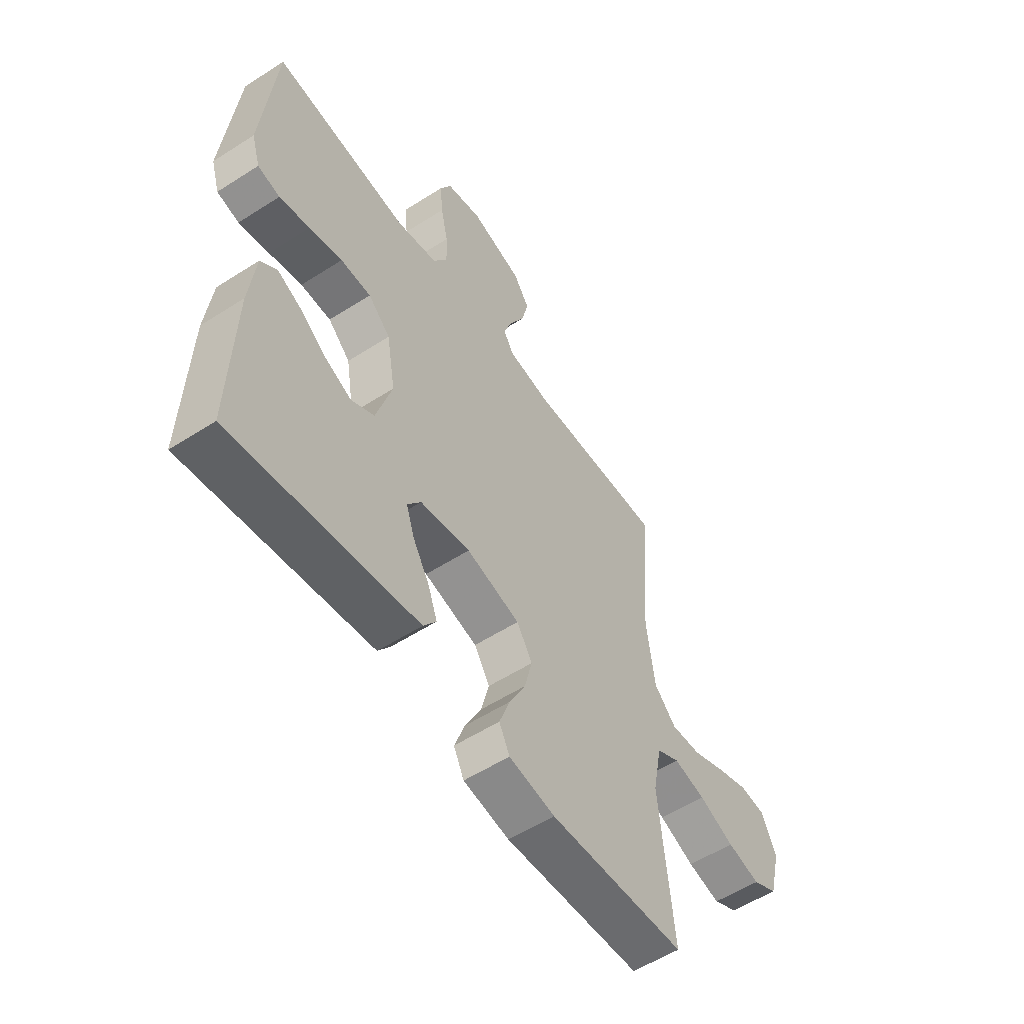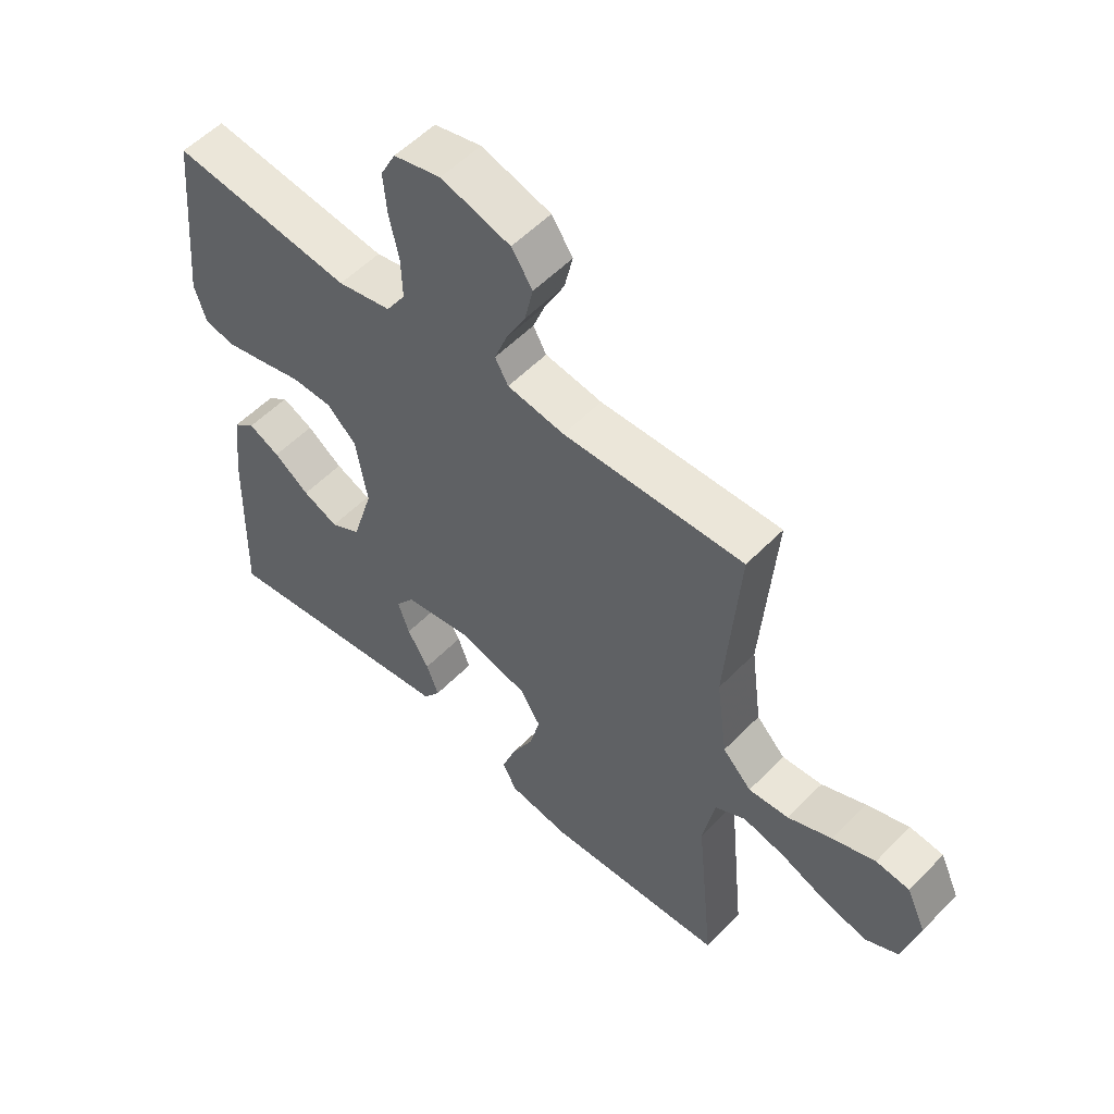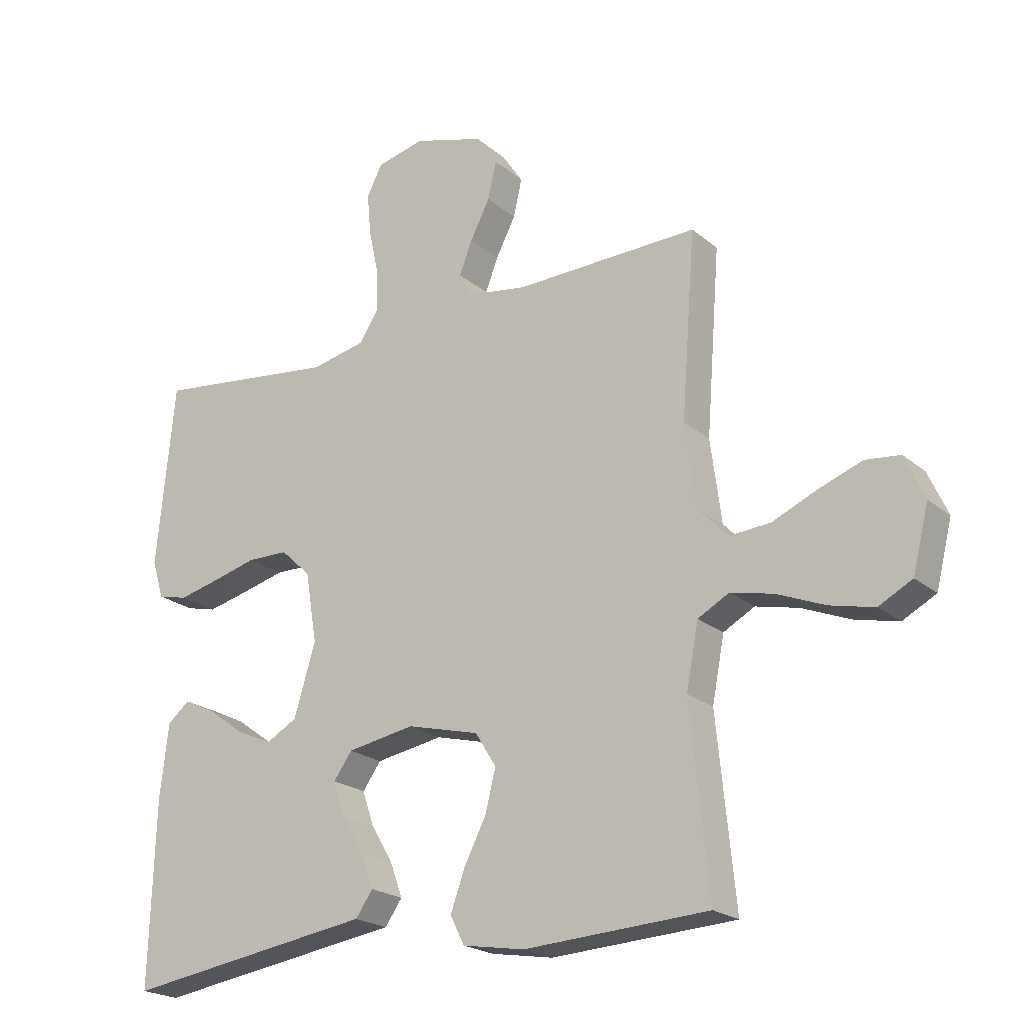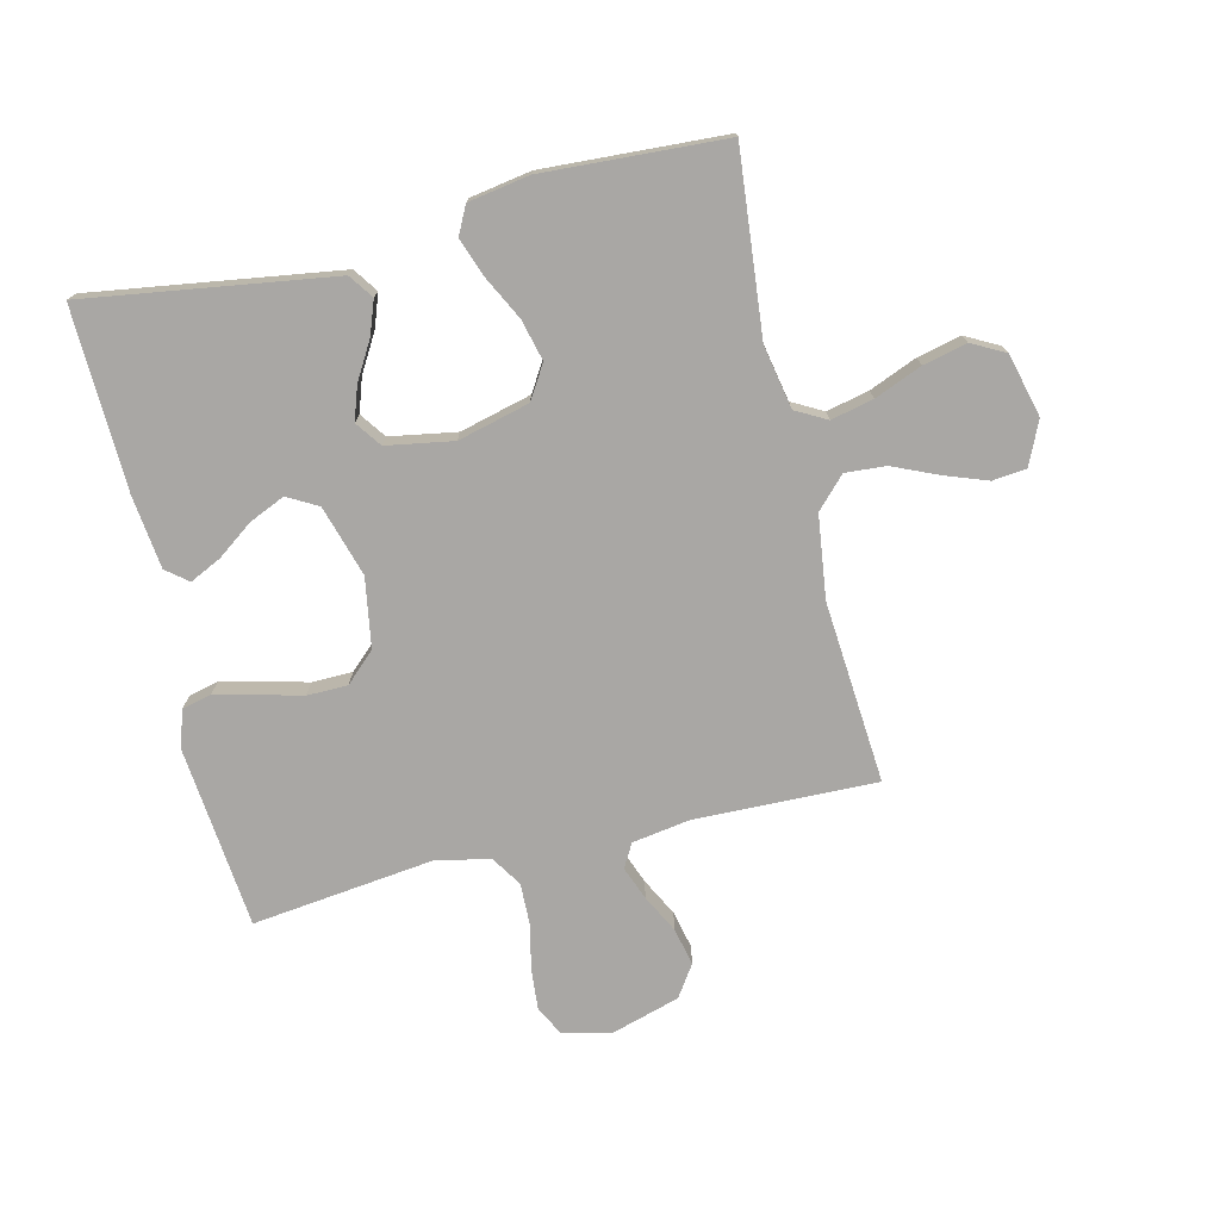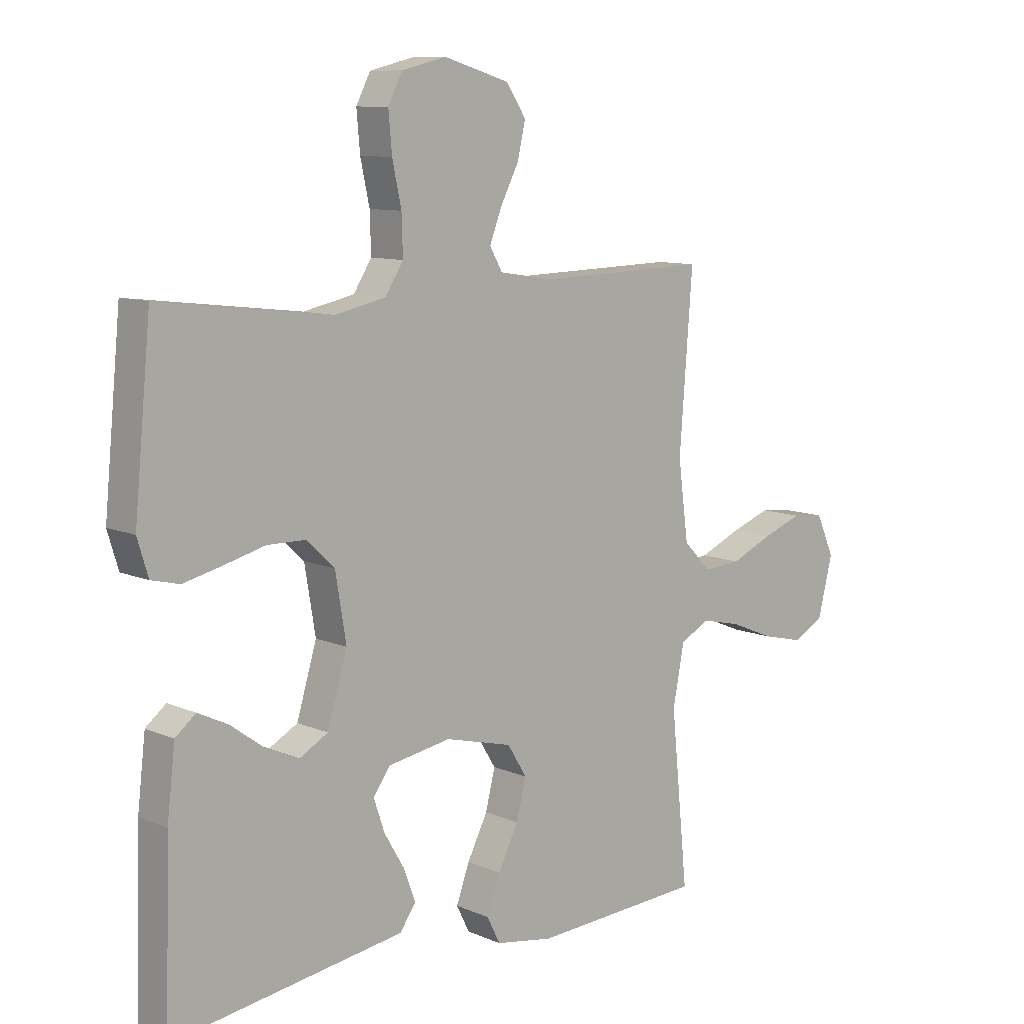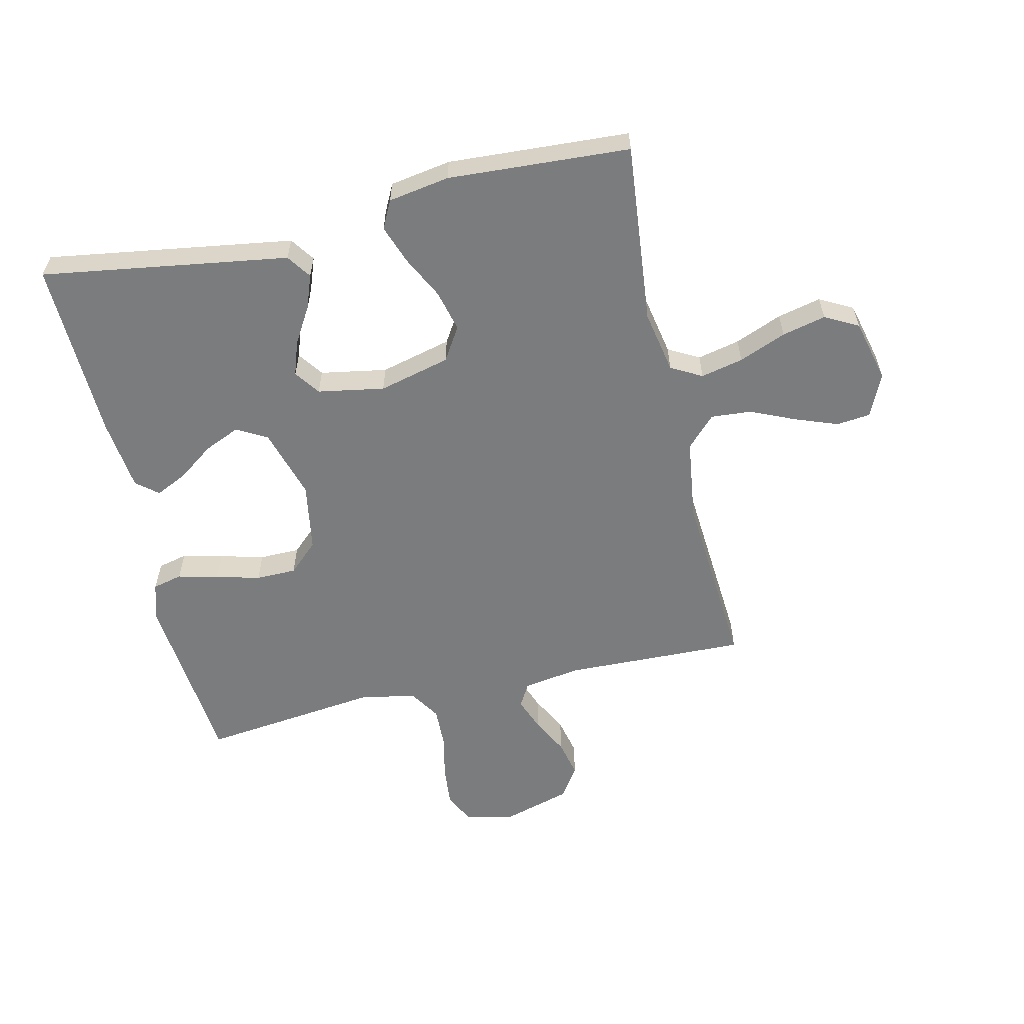
<metadata>
{"format":"obj","ext":"obj","renderer":"f3d","projection":"perspective","resolution":1024,"background":"white","views":[{"elev":-55.9,"azim":124.0,"up":"+Z"},{"elev":54.8,"azim":-137.0,"up":"+Z"},{"elev":-21.4,"azim":-145.2,"up":"+Z"},{"elev":-74.8,"azim":-166.5,"up":"+Y"},{"elev":9.7,"azim":137.9,"up":"+Z"},{"elev":-58.6,"azim":-167.2,"up":"+Y"}]}
</metadata>
<code>
v 0.5 0.07 -0.5
v 0.2 0.07 -0.455
v 0.093 0.07 -0.439
v 0.065 0.07 -0.399
v 0.085 0.07 -0.344
v 0.121 0.07 -0.283
v 0.14 0.07 -0.227
v 0.11 0.07 -0.185
v 0 0.07 -0.166
v -0.118 0.07 -0.196
v -0.152 0.07 -0.251
v -0.135 0.07 -0.319
v -0.099 0.07 -0.39
v -0.076 0.07 -0.454
v -0.099 0.07 -0.5
v -0.2 0.07 -0.517
v -0.5 0.07 -0.5
v -0.47 0.07 -0.2
v -0.49 0.07 -0.096
v -0.541 0.07 -0.068
v -0.611 0.07 -0.084
v -0.689 0.07 -0.116
v -0.761 0.07 -0.133
v -0.816 0.07 -0.104
v -0.842 0.07 0
v -0.81 0.07 0.071
v -0.754 0.07 0.077
v -0.683 0.07 0.051
v -0.61 0.07 0.019
v -0.543 0.07 0.014
v -0.495 0.07 0.064
v -0.477 0.07 0.2
v -0.5 0.07 0.5
v -0.2 0.07 0.492
v -0.105 0.07 0.507
v -0.083 0.07 0.546
v -0.104 0.07 0.601
v -0.136 0.07 0.663
v -0.15 0.07 0.725
v -0.115 0.07 0.777
v 0 0.07 0.811
v 0.078 0.07 0.792
v 0.103 0.07 0.743
v 0.097 0.07 0.675
v 0.081 0.07 0.601
v 0.079 0.07 0.533
v 0.111 0.07 0.483
v 0.2 0.07 0.464
v 0.5 0.07 0.5
v 0.529 0.07 0.2
v 0.51 0.07 0.138
v 0.461 0.07 0.126
v 0.394 0.07 0.142
v 0.321 0.07 0.161
v 0.254 0.07 0.16
v 0.205 0.07 0.114
v 0.186 0.07 0
v 0.221 0.07 -0.117
v 0.271 0.07 -0.145
v 0.33 0.07 -0.119
v 0.389 0.07 -0.076
v 0.441 0.07 -0.051
v 0.477 0.07 -0.08
v 0.491 0.07 -0.2
v 0.5 0 -0.5
v 0.2 0 -0.455
v 0.093 0 -0.439
v 0.065 0 -0.399
v 0.085 0 -0.344
v 0.121 0 -0.283
v 0.14 0 -0.227
v 0.11 0 -0.185
v 0 0 -0.166
v -0.118 0 -0.196
v -0.152 0 -0.251
v -0.135 0 -0.319
v -0.099 0 -0.39
v -0.076 0 -0.454
v -0.099 0 -0.5
v -0.2 0 -0.517
v -0.5 0 -0.5
v -0.47 0 -0.2
v -0.49 0 -0.096
v -0.541 0 -0.068
v -0.611 0 -0.084
v -0.689 0 -0.116
v -0.761 0 -0.133
v -0.816 0 -0.104
v -0.842 0 0
v -0.81 0 0.071
v -0.754 0 0.077
v -0.683 0 0.051
v -0.61 0 0.019
v -0.543 0 0.014
v -0.495 0 0.064
v -0.477 0 0.2
v -0.5 0 0.5
v -0.2 0 0.492
v -0.105 0 0.507
v -0.083 0 0.546
v -0.104 0 0.601
v -0.136 0 0.663
v -0.15 0 0.725
v -0.115 0 0.777
v 0 0 0.811
v 0.078 0 0.792
v 0.103 0 0.743
v 0.097 0 0.675
v 0.081 0 0.601
v 0.079 0 0.533
v 0.111 0 0.483
v 0.2 0 0.464
v 0.5 0 0.5
v 0.529 0 0.2
v 0.51 0 0.138
v 0.461 0 0.126
v 0.394 0 0.142
v 0.321 0 0.161
v 0.254 0 0.16
v 0.205 0 0.114
v 0.186 0 0
v 0.221 0 -0.117
v 0.271 0 -0.145
v 0.33 0 -0.119
v 0.389 0 -0.076
v 0.441 0 -0.051
v 0.477 0 -0.08
v 0.491 0 -0.2
f 63 64 1 2
f 60 61 62 63
f 59 60 63 2
f 58 59 2 3
f 51 52 53 54
f 49 50 51 54
f 48 49 54 55
f 47 48 55 56
f 42 43 44 45
f 42 45 46
f 41 42 46
f 40 41 46
f 37 38 39 40
f 36 37 40 46
f 35 36 46 47
f 32 33 34
f 31 32 34 35
f 26 27 28 29
f 24 25 26 29
f 24 29 30
f 21 22 23 24
f 20 21 24 30
f 19 20 30 31
f 15 16 17 18
f 12 13 14 15
f 11 12 15 18
f 10 11 18 19
f 3 4 5 6
f 3 6 7
f 58 3 7
f 57 58 7 8
f 56 57 8 9
f 31 35 47 56
f 19 31 56
f 9 10 19 56
f 66 65 128 127
f 127 126 125 124
f 66 127 124 123
f 67 66 123 122
f 118 117 116 115
f 118 115 114 113
f 119 118 113 112
f 120 119 112 111
f 109 108 107 106
f 110 109 106
f 110 106 105
f 110 105 104
f 104 103 102 101
f 110 104 101 100
f 111 110 100 99
f 98 97 96
f 99 98 96 95
f 93 92 91 90
f 93 90 89 88
f 94 93 88
f 88 87 86 85
f 94 88 85 84
f 95 94 84 83
f 82 81 80 79
f 79 78 77 76
f 82 79 76 75
f 83 82 75 74
f 70 69 68 67
f 71 70 67
f 71 67 122
f 72 71 122 121
f 73 72 121 120
f 120 111 99 95
f 120 95 83
f 120 83 74 73
f 1 65 66 2
f 2 66 67 3
f 3 67 68 4
f 4 68 69 5
f 5 69 70 6
f 6 70 71 7
f 7 71 72 8
f 8 72 73 9
f 9 73 74 10
f 10 74 75 11
f 11 75 76 12
f 12 76 77 13
f 13 77 78 14
f 14 78 79 15
f 15 79 80 16
f 16 80 81 17
f 17 81 82 18
f 18 82 83 19
f 19 83 84 20
f 20 84 85 21
f 21 85 86 22
f 22 86 87 23
f 23 87 88 24
f 24 88 89 25
f 25 89 90 26
f 26 90 91 27
f 27 91 92 28
f 28 92 93 29
f 29 93 94 30
f 30 94 95 31
f 31 95 96 32
f 32 96 97 33
f 33 97 98 34
f 34 98 99 35
f 35 99 100 36
f 36 100 101 37
f 37 101 102 38
f 38 102 103 39
f 39 103 104 40
f 40 104 105 41
f 41 105 106 42
f 42 106 107 43
f 43 107 108 44
f 44 108 109 45
f 45 109 110 46
f 46 110 111 47
f 47 111 112 48
f 48 112 113 49
f 49 113 114 50
f 50 114 115 51
f 51 115 116 52
f 52 116 117 53
f 53 117 118 54
f 54 118 119 55
f 55 119 120 56
f 56 120 121 57
f 57 121 122 58
f 58 122 123 59
f 59 123 124 60
f 60 124 125 61
f 61 125 126 62
f 62 126 127 63
f 63 127 128 64
f 64 128 65 1

</code>
